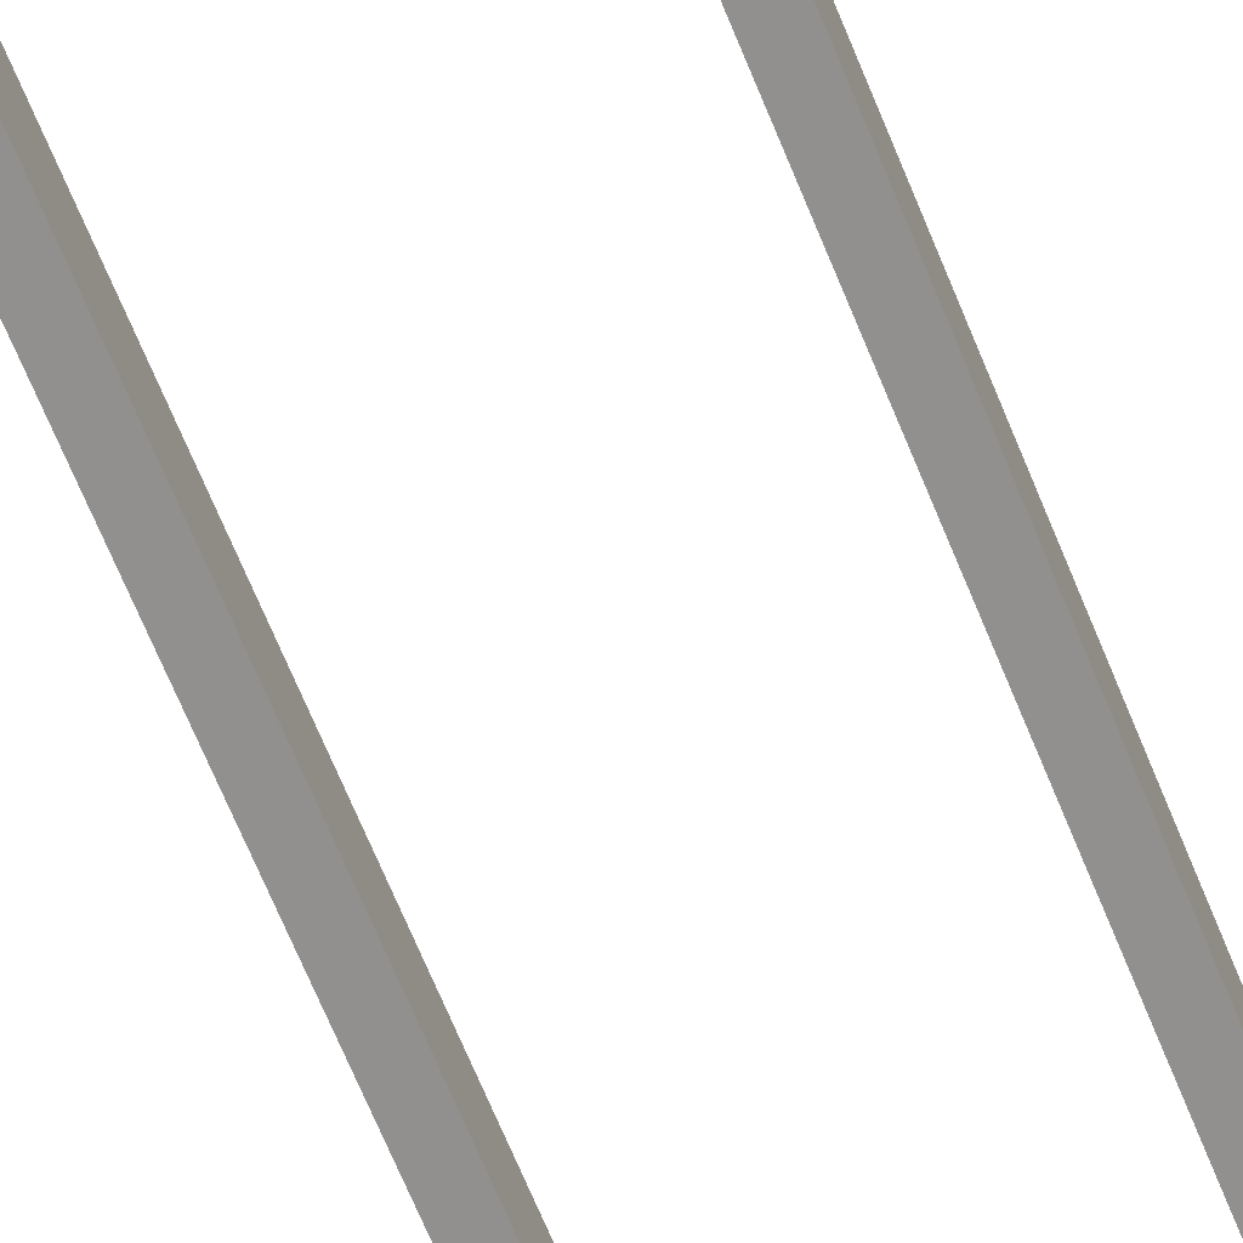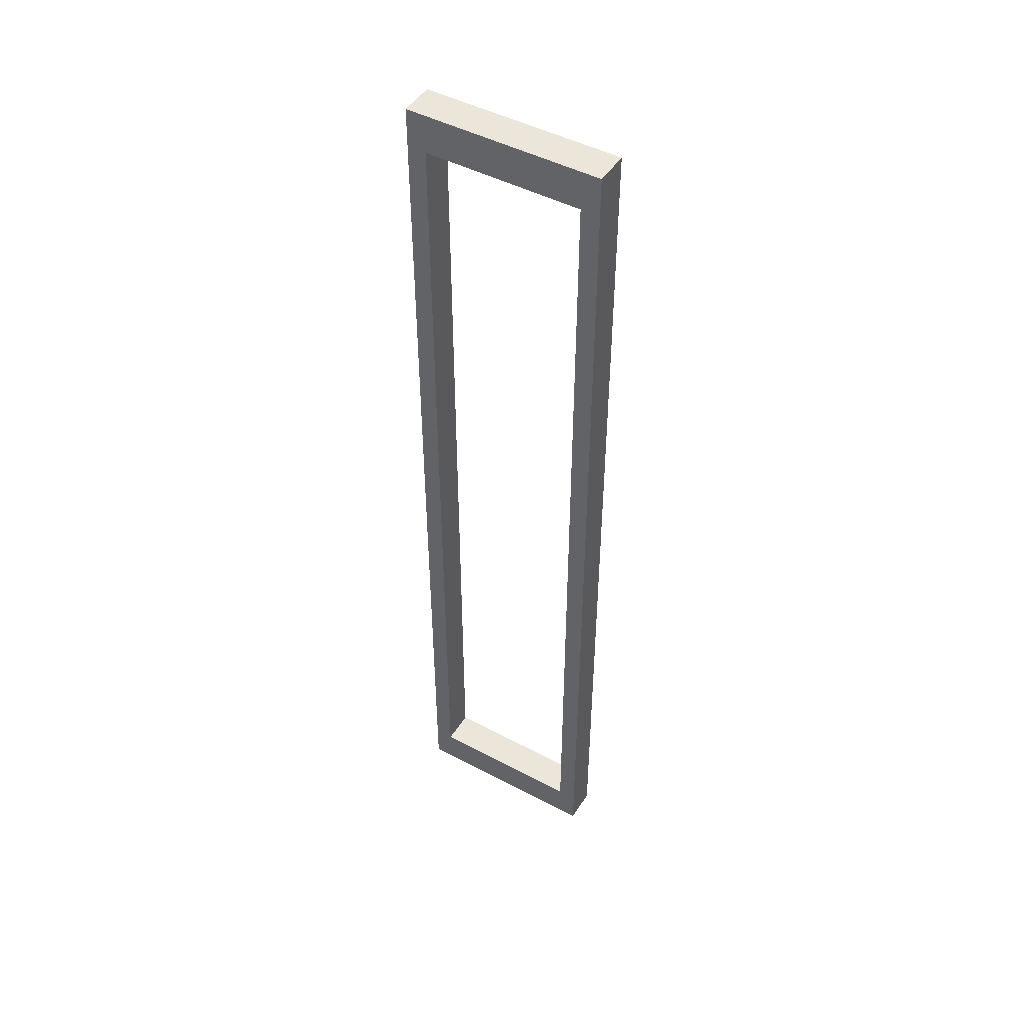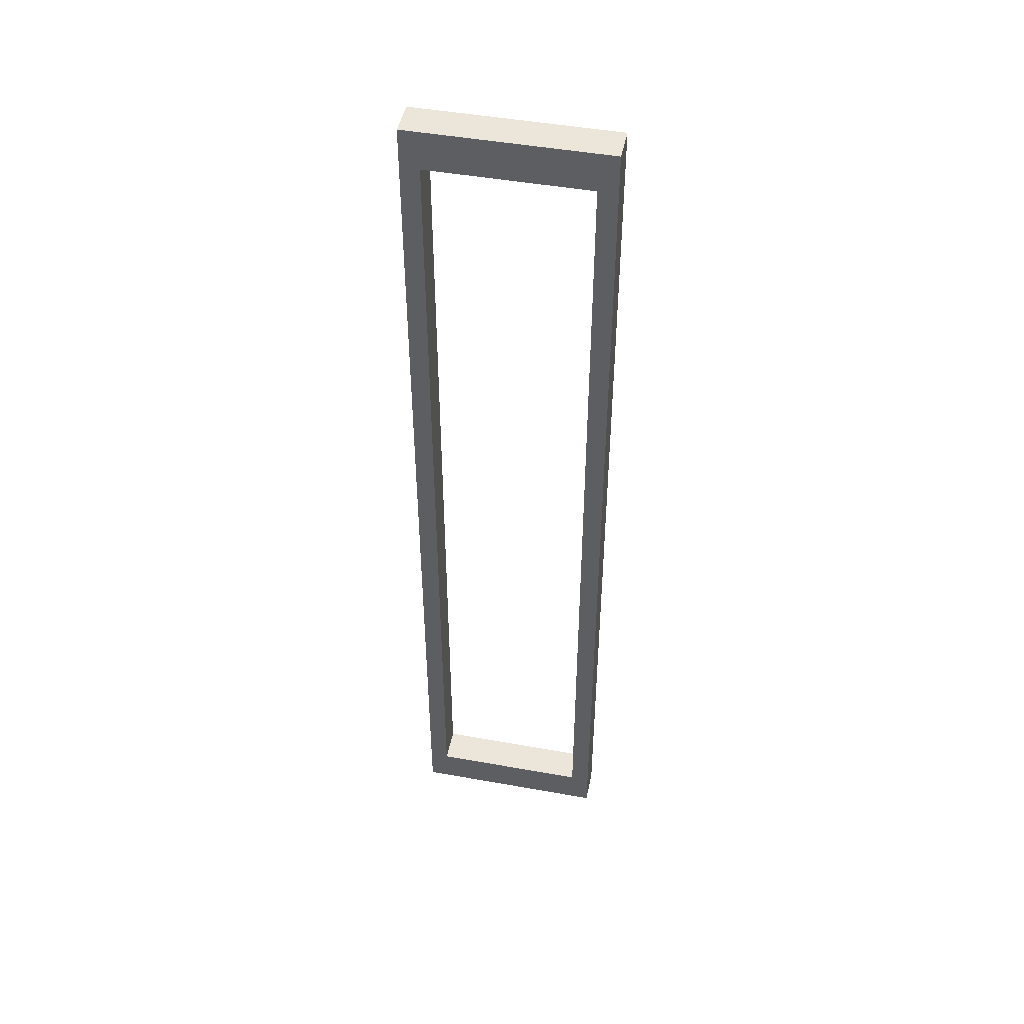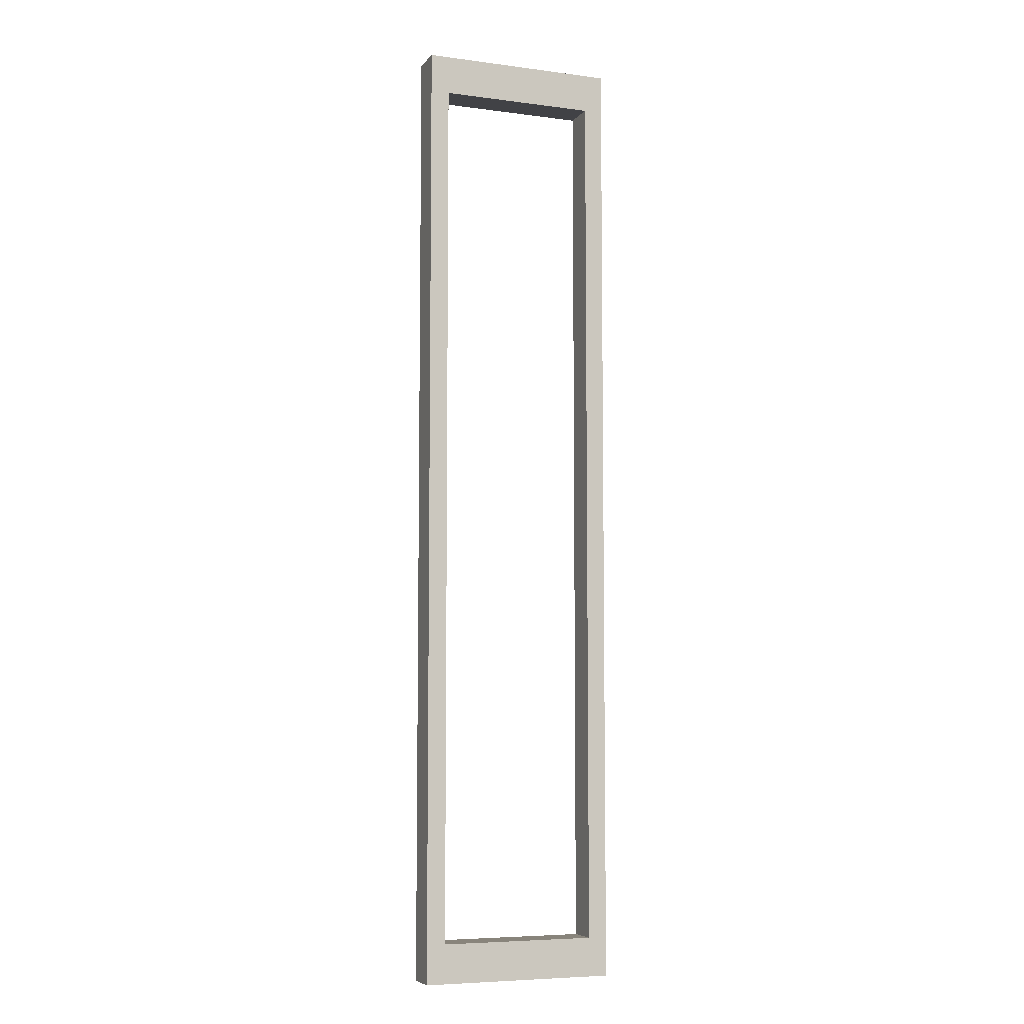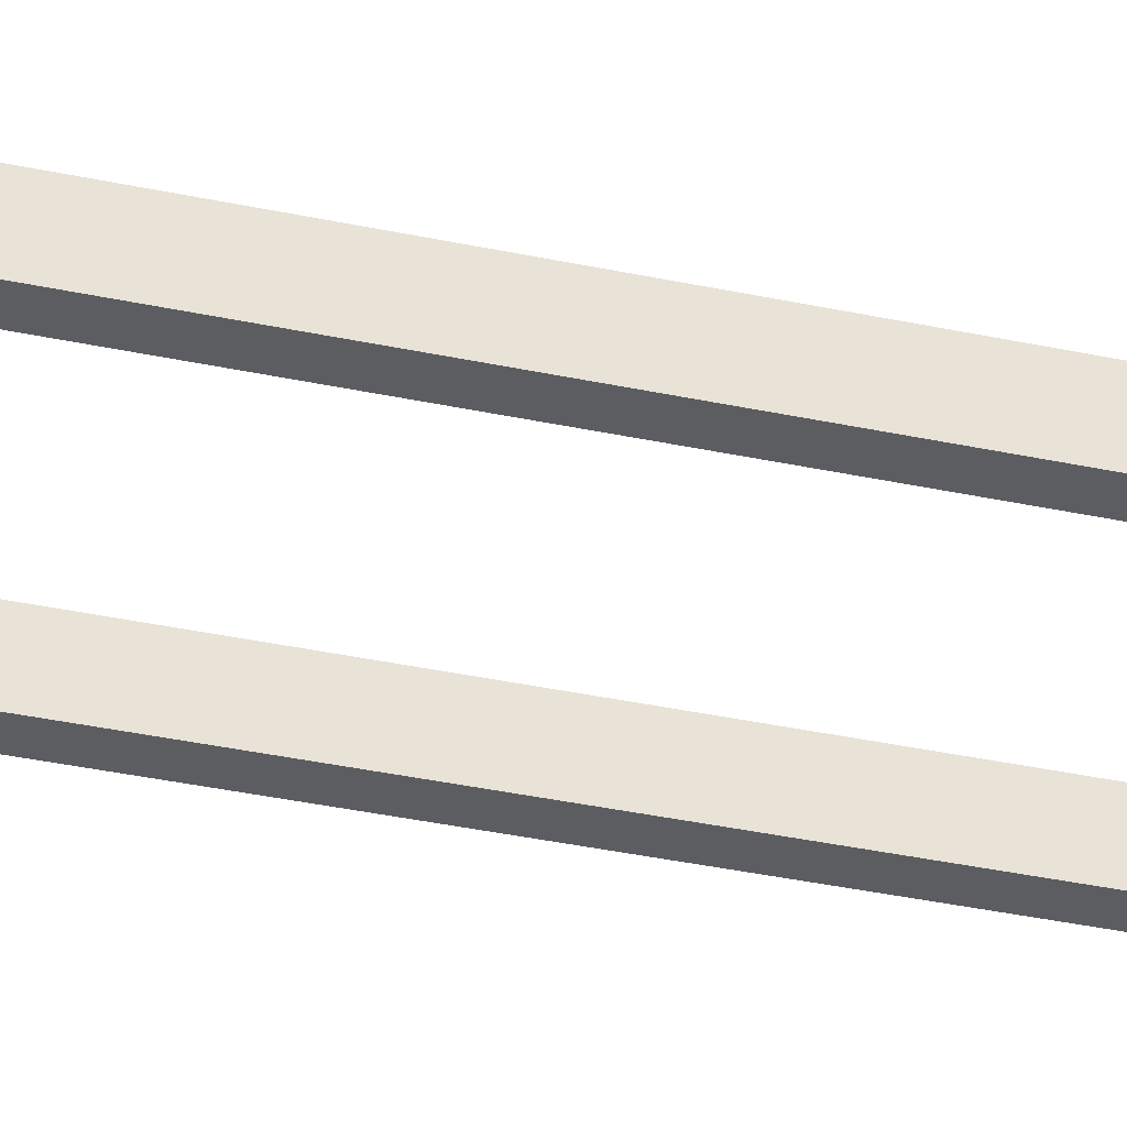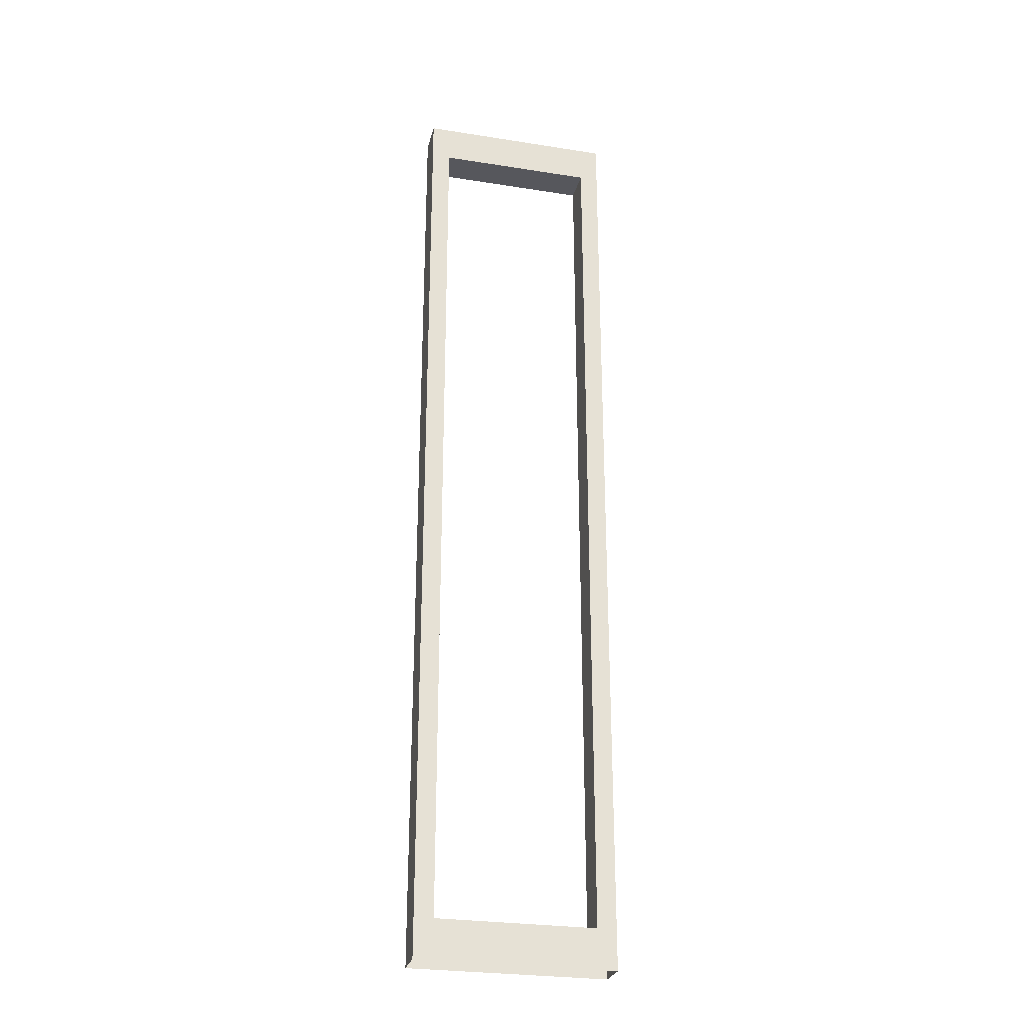
<metadata>
{"format":"obj","ext":"obj","renderer":"f3d","projection":"perspective","resolution":1024,"background":"white","views":[{"elev":-65.7,"azim":-158.1,"up":"+Z"},{"elev":47.4,"azim":30.9,"up":"+Y"},{"elev":47.1,"azim":-168.5,"up":"+Y"},{"elev":-6.6,"azim":159.0,"up":"+Y"},{"elev":-35.5,"azim":74.0,"up":"+Z"},{"elev":-27.5,"azim":-13.6,"up":"+Y"}]}
</metadata>
<code>
v -34.04 0 -1.859
v -34.04 335.7 -1.859
v -34.04 335.7 -14
v -34.04 0 -14
v 34.15 0 -1.859
v 34.15 335.7 -1.859
v 34.15 335.7 -14
v 34.15 0 -14
v -34.04 167.8 -14
v -34.04 167.8 -1.859
v 34.15 167.8 -1.859
v 34.15 167.8 -14
v -34.04 251.8 -14
v -34.04 251.8 -1.859
v 34.15 251.8 -1.859
v 34.15 251.8 -14
v -34.04 83.92 -1.859
v -34.04 83.92 -14
v 34.15 83.92 -14
v 34.15 83.92 -1.859
v -27.4 251.8 -1.859
v 27.51 251.8 -1.859
v 27.51 322 -1.859
v -27.4 322 -1.859
v -27.4 13.66 -1.859
v 27.51 13.66 -1.859
v 27.51 83.92 -1.859
v -27.4 83.92 -1.859
v -27.4 167.8 -1.859
v 27.51 167.8 -1.859
v -27.4 322 -14
v 27.51 322 -14
v 27.51 251.8 -14
v -27.4 251.8 -14
v -27.4 83.92 -14
v 27.51 83.92 -14
v 27.51 13.66 -14
v -27.4 13.66 -14
v 27.51 167.8 -14
v -27.4 167.8 -14
f 3 2 6 7
f 13 14 2 3
f 4 1 17 18
f 9 10 14 13
f 17 10 9 18
f 7 6 15 16
f 15 11 12 16
f 11 20 19 12
f 20 5 8 19
f 15 6 23 22
f 6 2 24 23
f 2 14 21 24
f 1 5 26 25
f 5 20 27 26
f 17 1 25 28
f 11 15 22 30
f 14 10 29 21
f 20 11 30 27
f 10 17 28 29
f 3 7 32 31
f 7 16 33 32
f 13 3 31 34
f 19 8 37 36
f 8 4 38 37
f 4 18 35 38
f 16 12 39 33
f 9 13 34 40
f 12 19 36 39
f 18 9 40 35
f 23 24 31 32
f 24 21 34 31
f 21 29 40 34
f 29 28 35 40
f 28 25 38 35
f 25 26 37 38
f 26 27 36 37
f 27 30 39 36
f 30 22 33 39
f 22 23 32 33

</code>
